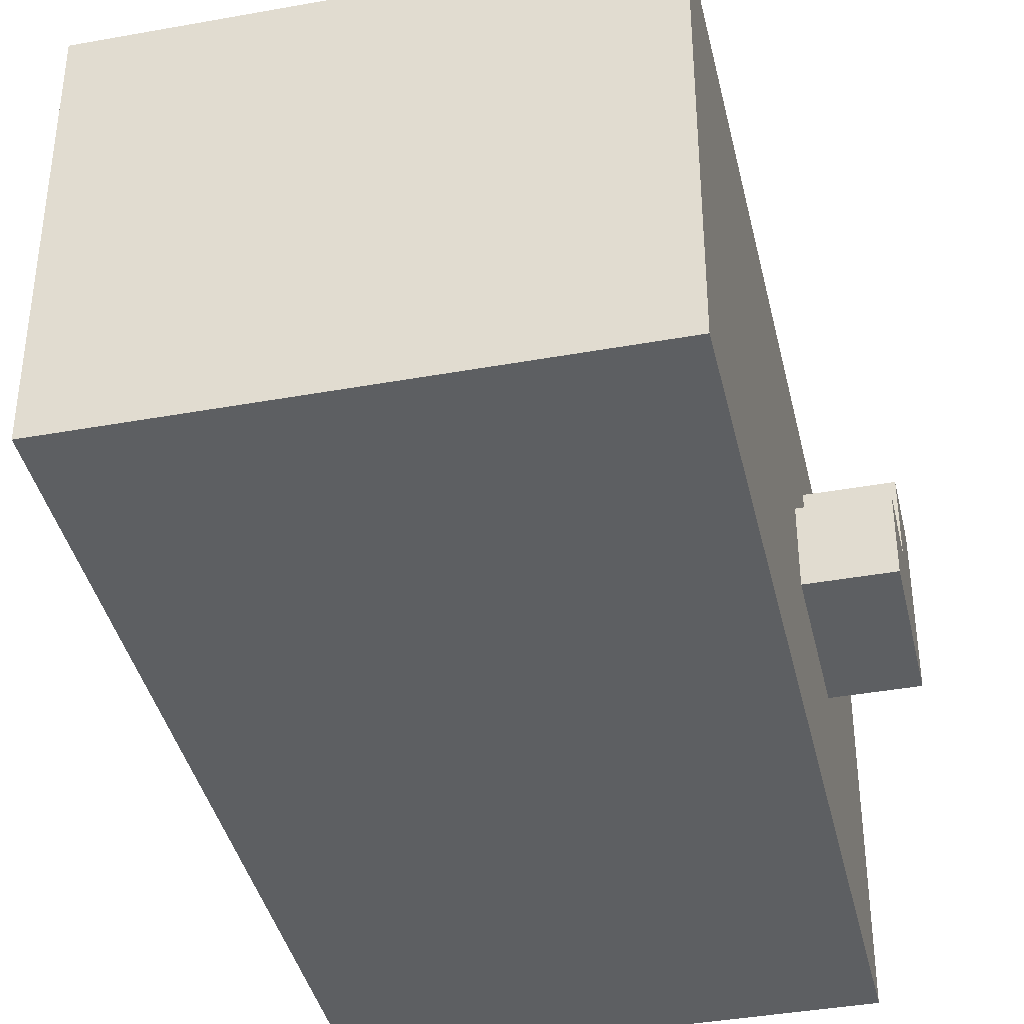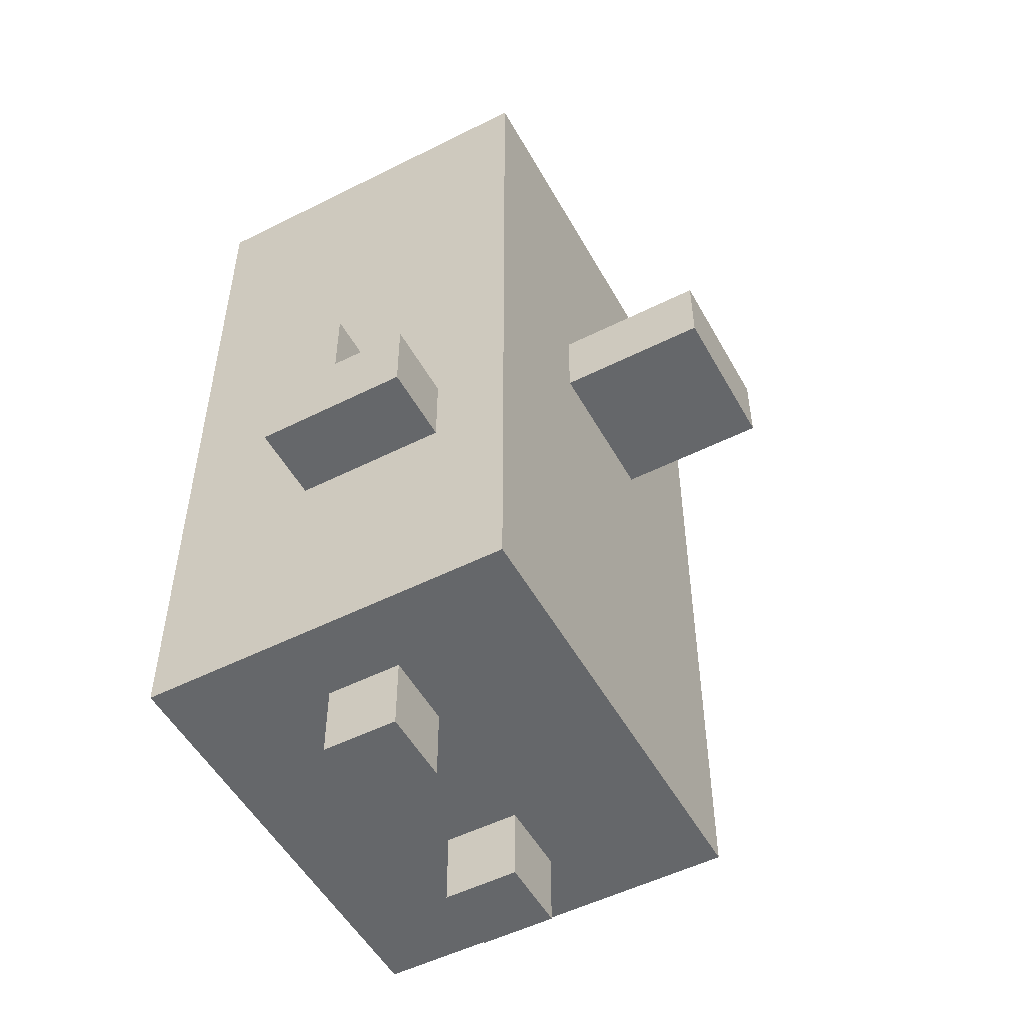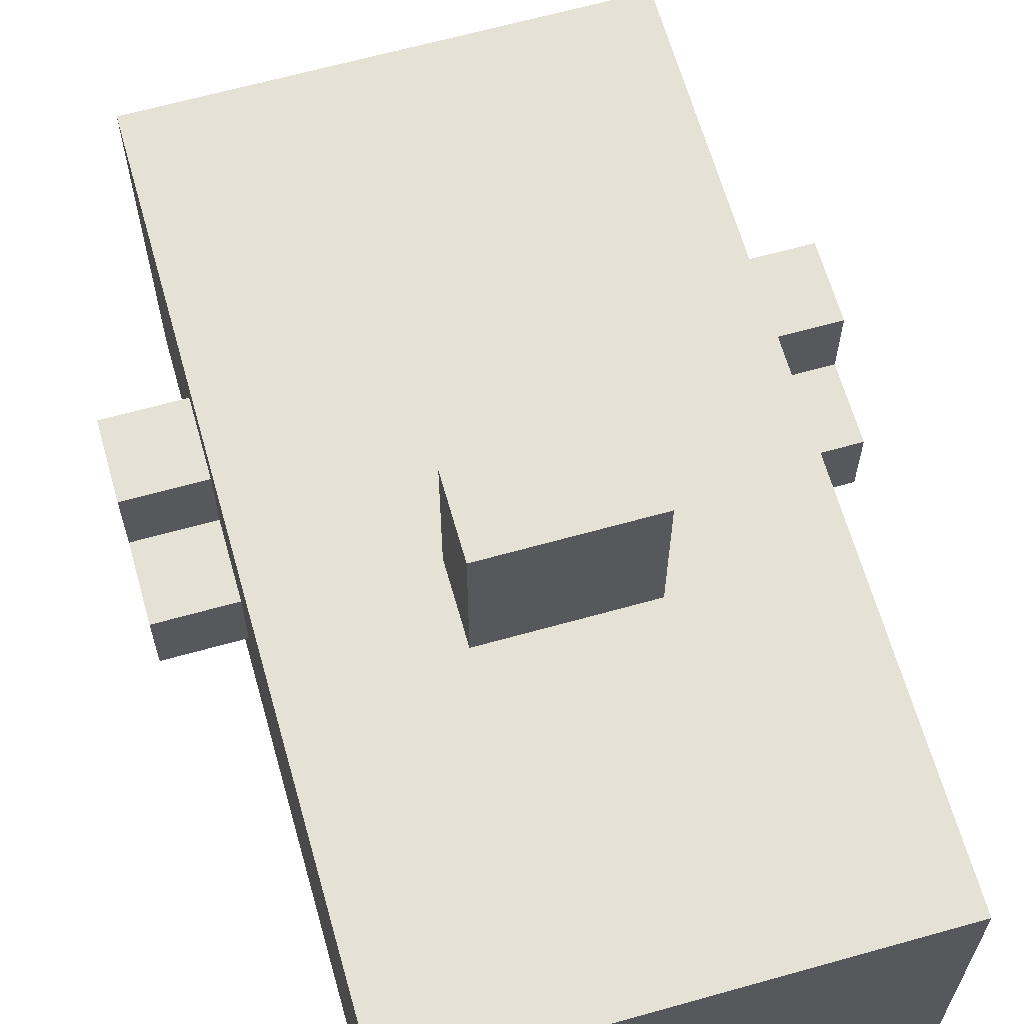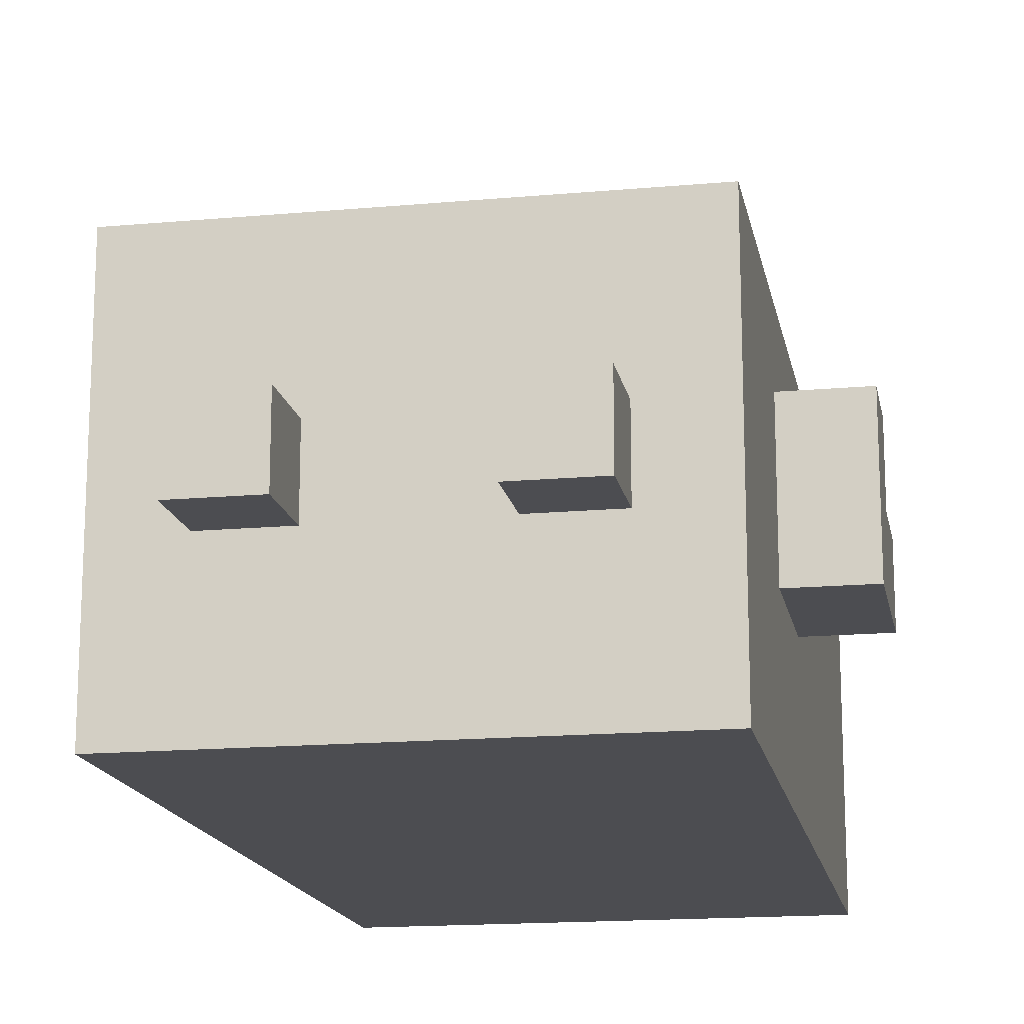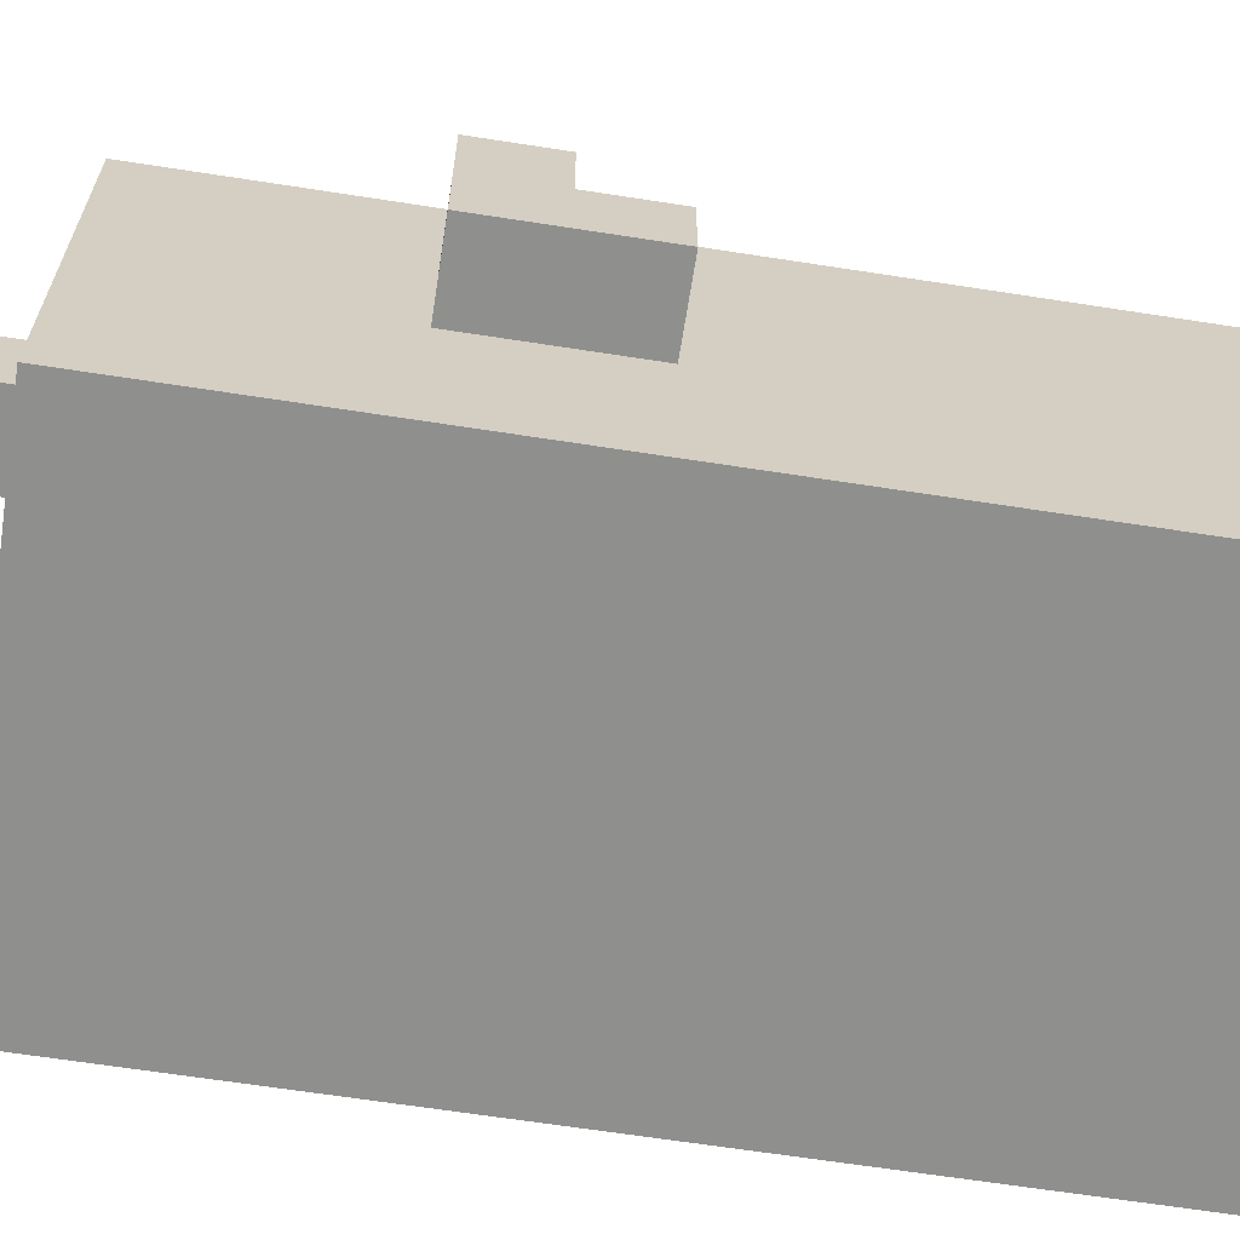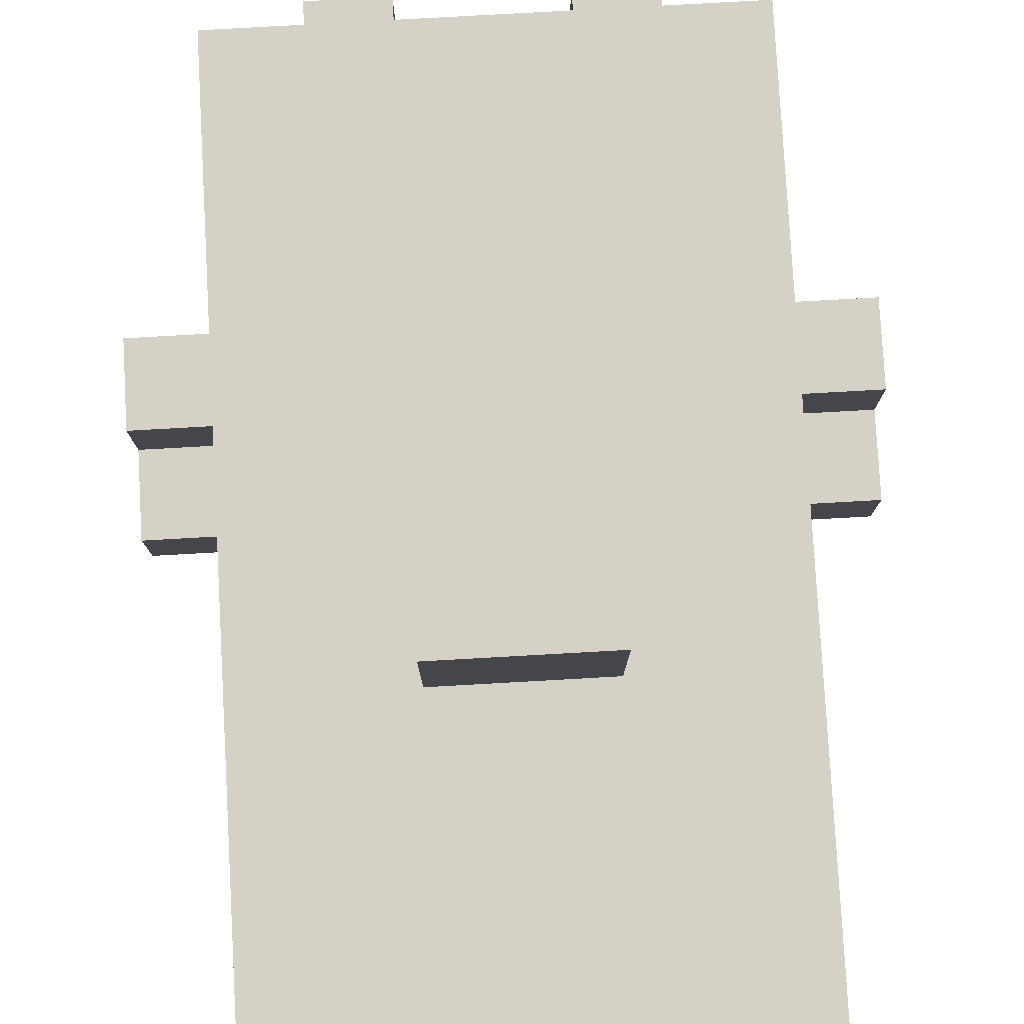
<metadata>
{"format":"obj","ext":"obj","renderer":"f3d","projection":"perspective","resolution":1024,"background":"white","views":[{"elev":-39.6,"azim":-167.3,"up":"+Z"},{"elev":-52.0,"azim":-61.5,"up":"+Y"},{"elev":64.5,"azim":164.2,"up":"+Z"},{"elev":-16.2,"azim":10.6,"up":"+Z"},{"elev":-65.1,"azim":81.1,"up":"+Z"},{"elev":79.7,"azim":176.8,"up":"+Z"}]}
</metadata>
<code>
g grandma02-0
v -4 4 1.5
v -4 4 -0.5
v -4 5 1.5
v -4 5 0.5
v -4 6 0.5
v -4 6 -0.5
v -3 1 2.5
v -3 1 -2.5
v -3 3 2.5
v -3 3 1.5
v -3 4 1.5
v -3 4 -0.5
v -3 5 2.5
v -3 5 1.5
v -3 5 0.5
v -3 6 0.5
v -3 6 -0.5
v -3 7 2.5
v -3 7 -2.5
v -3 12 2.5
v -3 12 -2.5
v -2 0 0.5
v -2 0 -0.5
v -2 1 0.5
v -2 1 -0.5
v -1 7 4.5
v -1 7 2.5
v -1 8 4.5
v -1 8 2.5
v 1 0 0.5
v 1 0 -0.5
v 1 1 0.5
v 1 1 -0.5
v -1 0 0.5
v -1 0 -0.5
v -1 1 0.5
v -1 1 -0.5
v 1 7 4.5
v 1 7 2.5
v 1 8 4.5
v 1 8 2.5
v 2 0 0.5
v 2 0 -0.5
v 2 1 0.5
v 2 1 -0.5
v 3 1 2.5
v 3 1 -2.5
v 3 3 2.5
v 3 3 1.5
v 3 4 1.5
v 3 4 -0.5
v 3 5 2.5
v 3 5 1.5
v 3 5 0.5
v 3 6 0.5
v 3 6 -0.5
v 3 7 2.5
v 3 7 -2.5
v 3 12 2.5
v 3 12 -2.5
v 4 4 1.5
v 4 4 -0.5
v 4 5 1.5
v 4 5 0.5
v 4 6 0.5
v 4 6 -0.5
v -1 7 4.5
v -1 8 4.5
v 1 7 4.5
v 1 8 4.5
v -3 1 2.5
v -3 3 2.5
v -3 5 2.5
v -3 7 2.5
v -3 12 2.5
v -2 2 2.5
v -2 3 2.5
v -2 5 2.5
v -2 6 2.5
v -2 7 2.5
v -2 8 2.5
v -2 9 2.5
v -1 1 2.5
v -1 2 2.5
v -1 3 2.5
v -1 4 2.5
v -1 5 2.5
v -1 6 2.5
v -1 7 2.5
v -1 8 2.5
v -1 9 2.5
v 1 1 2.5
v 1 2 2.5
v 1 3 2.5
v 1 4 2.5
v 1 5 2.5
v 1 6 2.5
v 1 7 2.5
v 1 8 2.5
v 1 9 2.5
v 2 2 2.5
v 2 3 2.5
v 2 5 2.5
v 2 6 2.5
v 2 7 2.5
v 2 8 2.5
v 2 9 2.5
v 3 1 2.5
v 3 3 2.5
v 3 5 2.5
v 3 7 2.5
v 3 12 2.5
v -4 4 1.5
v -4 5 1.5
v -3 4 1.5
v -3 5 1.5
v 3 4 1.5
v 3 5 1.5
v 4 4 1.5
v 4 5 1.5
v -4 5 0.5
v -4 6 0.5
v -3 5 0.5
v -3 6 0.5
v -2 0 0.5
v -2 1 0.5
v -1 0 0.5
v -1 1 0.5
v 1 0 0.5
v 1 1 0.5
v 2 0 0.5
v 2 1 0.5
v 3 5 0.5
v 3 6 0.5
v 4 5 0.5
v 4 6 0.5
v -4 4 -0.5
v -4 6 -0.5
v -3 4 -0.5
v -3 6 -0.5
v -2 0 -0.5
v -2 1 -0.5
v -1 0 -0.5
v -1 1 -0.5
v 1 0 -0.5
v 1 1 -0.5
v 2 0 -0.5
v 2 1 -0.5
v 3 4 -0.5
v 3 6 -0.5
v 4 4 -0.5
v 4 6 -0.5
v -3 1 -2.5
v -3 7 -2.5
v -3 12 -2.5
v 3 1 -2.5
v 3 7 -2.5
v 3 12 -2.5
v -2 0 0.5
v -1 0 0.5
v 1 0 0.5
v 2 0 0.5
v -2 0 -0.5
v -1 0 -0.5
v 1 0 -0.5
v 2 0 -0.5
v -3 1 2.5
v -1 1 2.5
v 1 1 2.5
v 3 1 2.5
v -2 1 1.5
v -1 1 1.5
v 1 1 1.5
v 2 1 1.5
v -2 1 0.5
v -1 1 0.5
v 1 1 0.5
v 2 1 0.5
v -2 1 -0.5
v -1 1 -0.5
v 1 1 -0.5
v 2 1 -0.5
v -2 1 -1.5
v 2 1 -1.5
v -3 1 -2.5
v 3 1 -2.5
v -4 4 1.5
v -3 4 1.5
v 3 4 1.5
v 4 4 1.5
v -4 4 -0.5
v -3 4 -0.5
v 3 4 -0.5
v 4 4 -0.5
v -1 7 4.5
v 1 7 4.5
v -1 7 2.5
v 1 7 2.5
v -4 5 1.5
v -3 5 1.5
v 3 5 1.5
v 4 5 1.5
v -4 5 0.5
v -3 5 0.5
v 3 5 0.5
v 4 5 0.5
v -4 6 0.5
v -3 6 0.5
v 3 6 0.5
v 4 6 0.5
v -4 6 -0.5
v -3 6 -0.5
v 3 6 -0.5
v 4 6 -0.5
v -1 8 4.5
v 1 8 4.5
v -1 8 2.5
v 1 8 2.5
v -3 12 2.5
v 3 12 2.5
v -2 12 1.5
v 2 12 1.5
v -2 12 -1.5
v 2 12 -1.5
v -3 12 -2.5
v 3 12 -2.5
f 3 2 1
f 4 2 3
f 5 2 4
f 6 2 5
f 9 8 7
f 10 8 9
f 11 10 9
f 11 8 10
f 12 8 11
f 13 11 9
f 14 11 13
f 16 14 13
f 16 15 14
f 17 8 12
f 18 16 13
f 18 17 16
f 19 8 17
f 19 17 18
f 20 19 18
f 21 19 20
f 24 23 22
f 25 23 24
f 28 27 26
f 29 27 28
f 32 31 30
f 33 31 32
f 34 35 36
f 36 35 37
f 38 39 40
f 40 39 41
f 42 43 44
f 44 43 45
f 46 47 48
f 48 47 49
f 48 49 50
f 49 47 50
f 50 47 51
f 48 50 52
f 52 50 53
f 52 53 55
f 53 54 55
f 51 47 56
f 52 55 57
f 55 56 57
f 56 47 58
f 57 56 58
f 57 58 59
f 59 58 60
f 61 62 63
f 63 62 64
f 64 62 65
f 65 62 66
f 69 68 67
f 70 68 69
f 76 72 71
f 77 73 72
f 77 72 76
f 78 74 73
f 78 73 77
f 79 74 78
f 80 75 74
f 80 74 79
f 81 75 80
f 82 75 81
f 83 76 71
f 84 77 76
f 84 76 83
f 85 78 77
f 85 77 84
f 86 78 85
f 87 79 78
f 87 78 86
f 88 80 79
f 88 79 87
f 88 81 80
f 89 81 88
f 90 82 81
f 90 81 89
f 91 75 82
f 91 82 90
f 92 84 83
f 93 86 85
f 93 84 92
f 93 85 84
f 94 86 93
f 95 87 86
f 95 86 94
f 96 88 87
f 96 87 95
f 97 89 88
f 97 88 96
f 98 89 97
f 99 91 90
f 100 75 91
f 100 91 99
f 101 94 93
f 101 93 92
f 102 95 94
f 102 94 101
f 102 96 95
f 103 97 96
f 103 96 102
f 104 99 98
f 104 97 103
f 104 98 97
f 105 99 104
f 106 100 99
f 106 99 105
f 107 75 100
f 107 100 106
f 108 102 101
f 108 101 92
f 109 103 102
f 109 102 108
f 110 105 104
f 110 103 109
f 110 104 103
f 111 106 105
f 111 105 110
f 111 107 106
f 112 75 107
f 112 107 111
f 115 114 113
f 116 114 115
f 119 118 117
f 120 118 119
f 123 122 121
f 124 122 123
f 127 126 125
f 128 126 127
f 131 130 129
f 132 130 131
f 135 134 133
f 136 134 135
f 137 138 139
f 139 138 140
f 141 142 143
f 143 142 144
f 145 146 147
f 147 146 148
f 149 150 151
f 151 150 152
f 153 154 156
f 154 155 157
f 156 154 157
f 157 155 158
f 163 160 159
f 164 160 163
f 165 162 161
f 166 162 165
f 171 168 167
f 172 169 168
f 172 168 171
f 173 170 169
f 173 169 172
f 174 170 173
f 175 172 171
f 175 171 167
f 175 174 173
f 175 173 172
f 176 174 175
f 177 174 176
f 178 170 174
f 178 174 177
f 179 175 167
f 180 177 176
f 181 177 180
f 182 170 178
f 183 179 167
f 183 182 181
f 183 181 180
f 183 180 179
f 184 170 182
f 184 182 183
f 185 183 167
f 185 184 183
f 186 170 184
f 186 184 185
f 191 188 187
f 192 188 191
f 193 190 189
f 194 190 193
f 197 196 195
f 198 196 197
f 199 200 203
f 203 200 204
f 201 202 205
f 205 202 206
f 207 208 211
f 211 208 212
f 209 210 213
f 213 210 214
f 215 216 217
f 217 216 218
f 219 220 221
f 221 220 222
f 219 221 223
f 221 222 223
f 222 220 224
f 223 222 224
f 219 223 225
f 223 224 225
f 224 220 226
f 225 224 226

</code>
